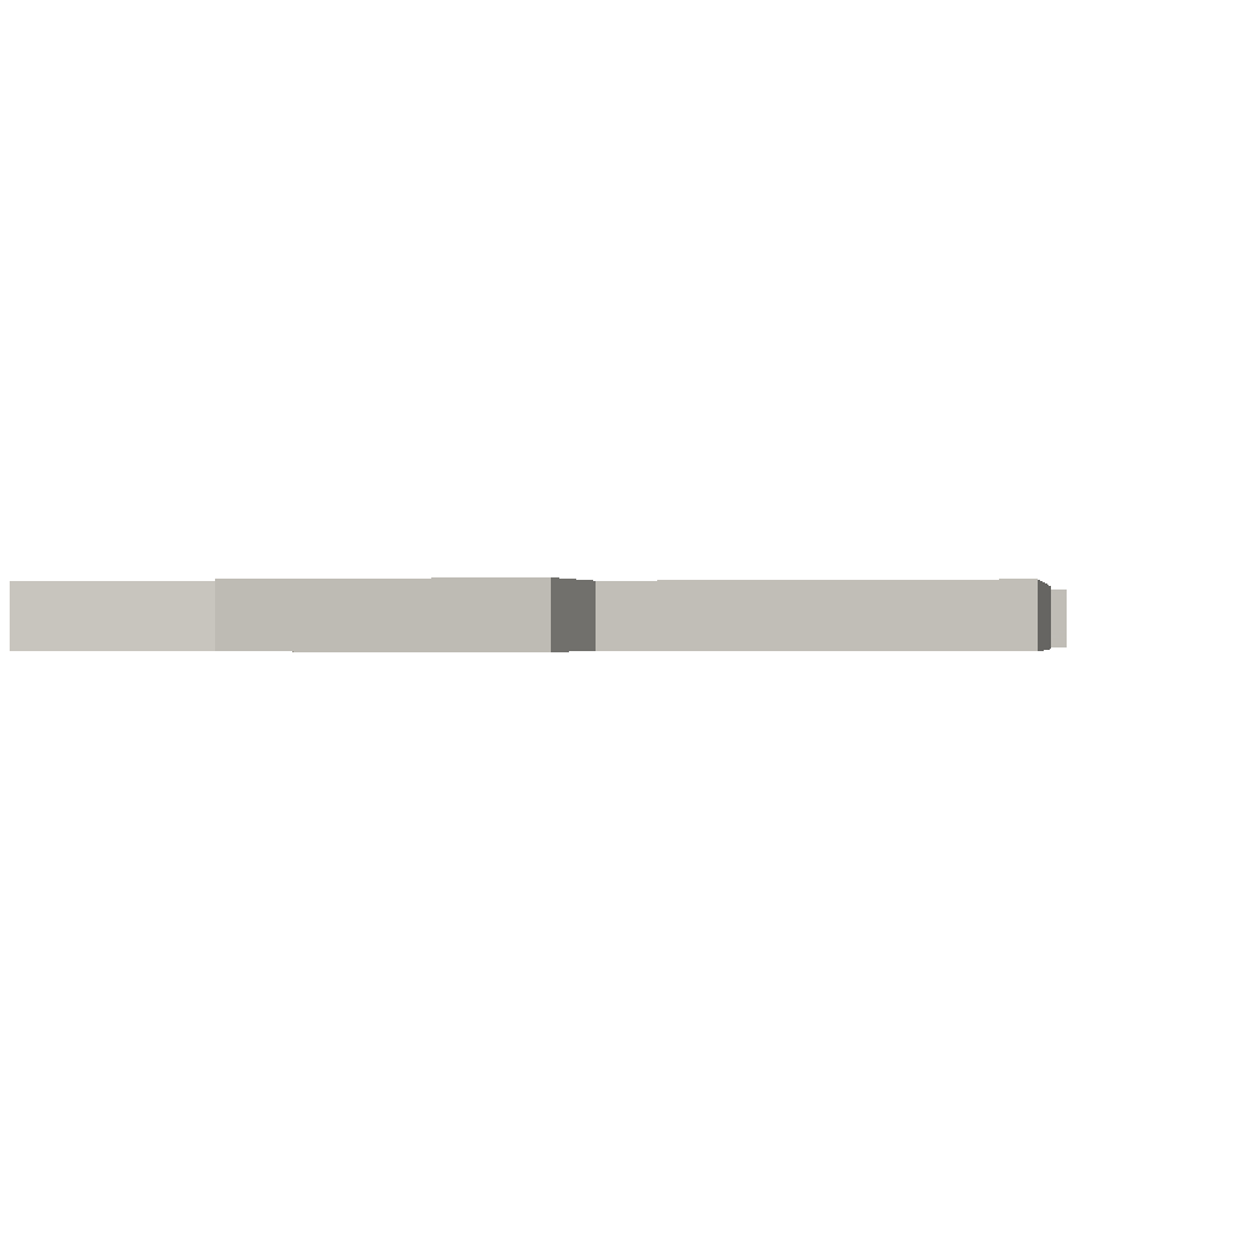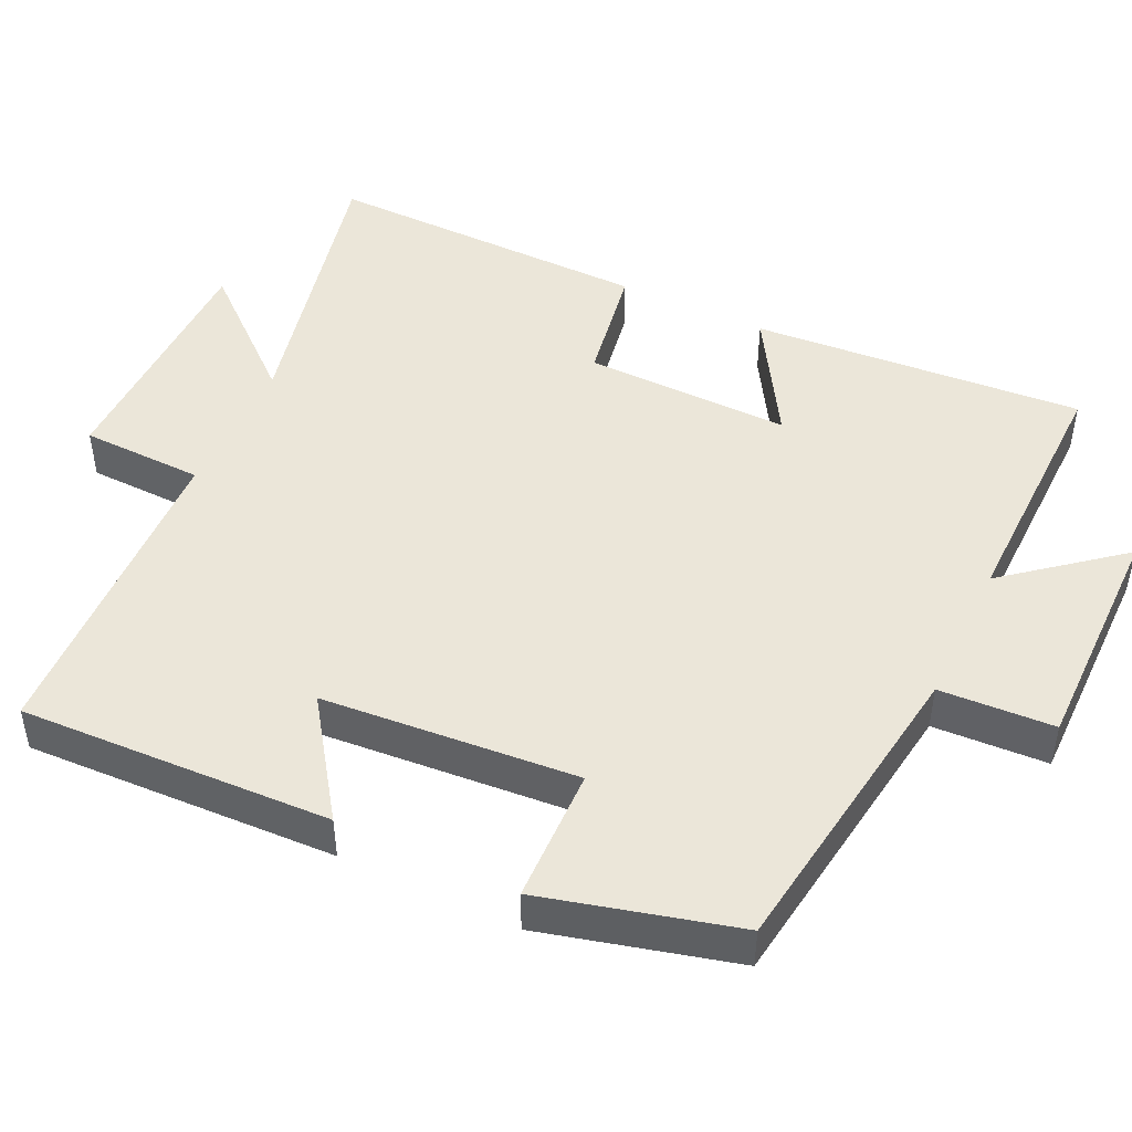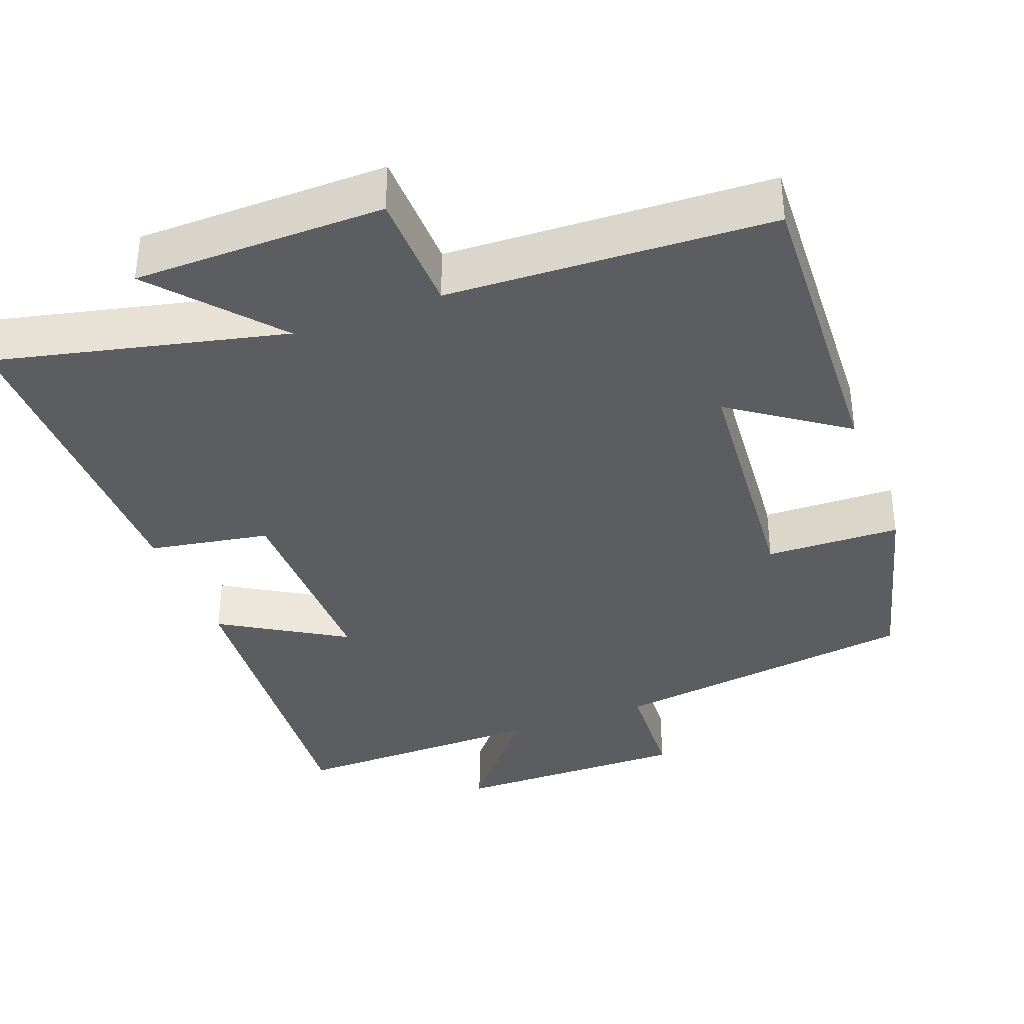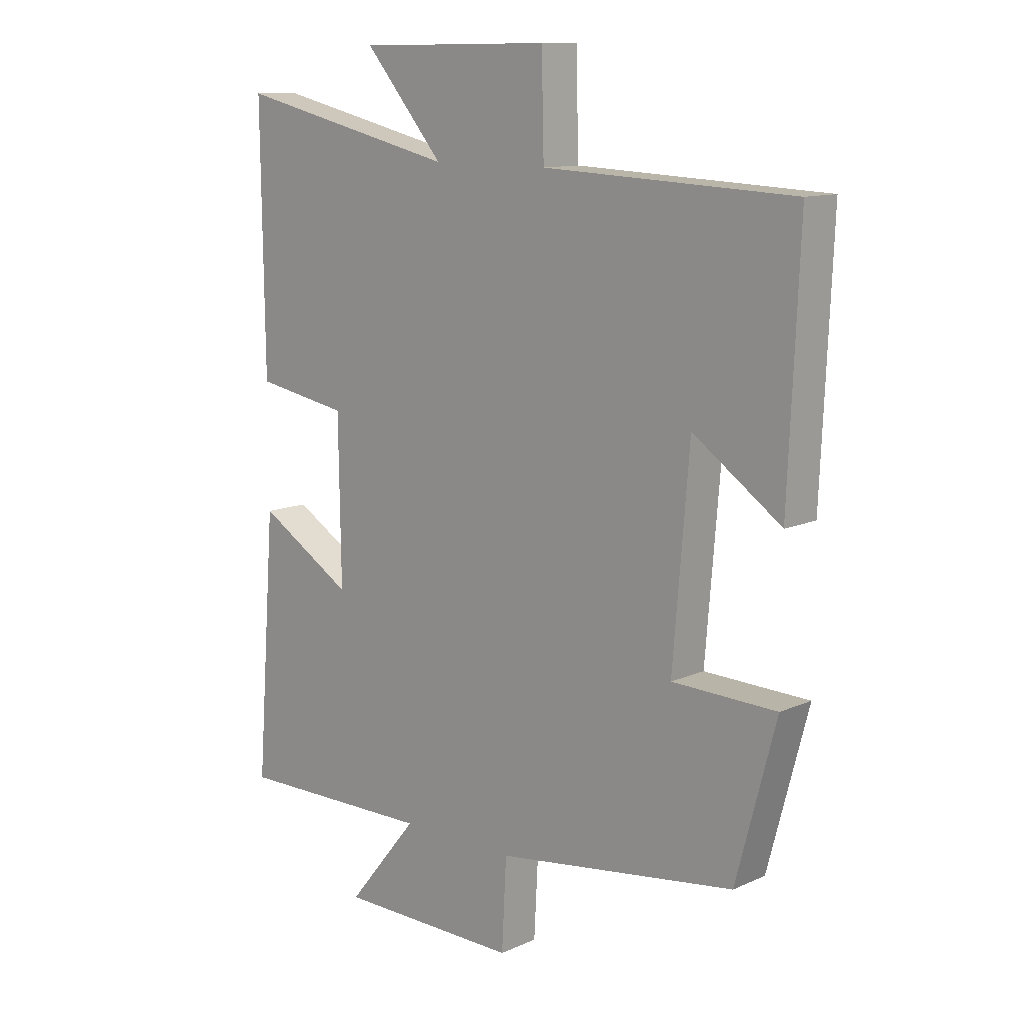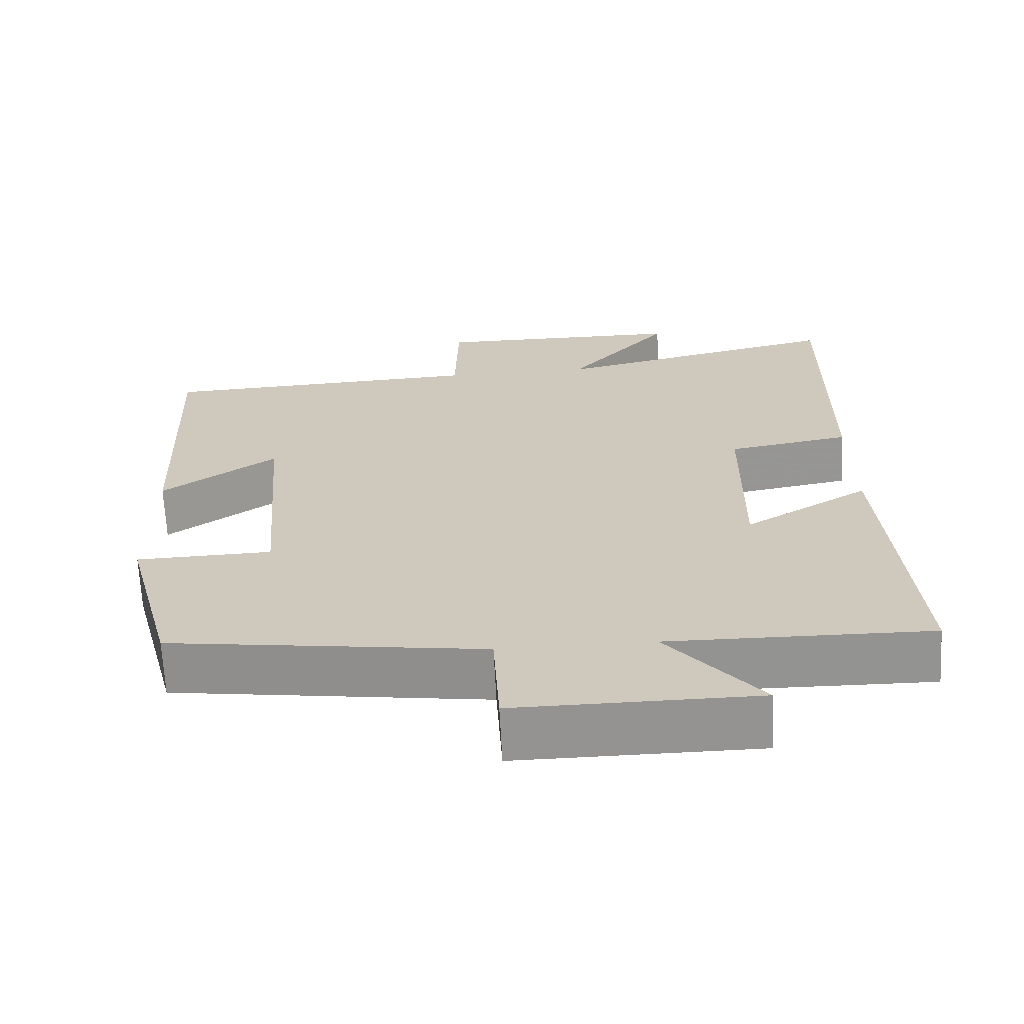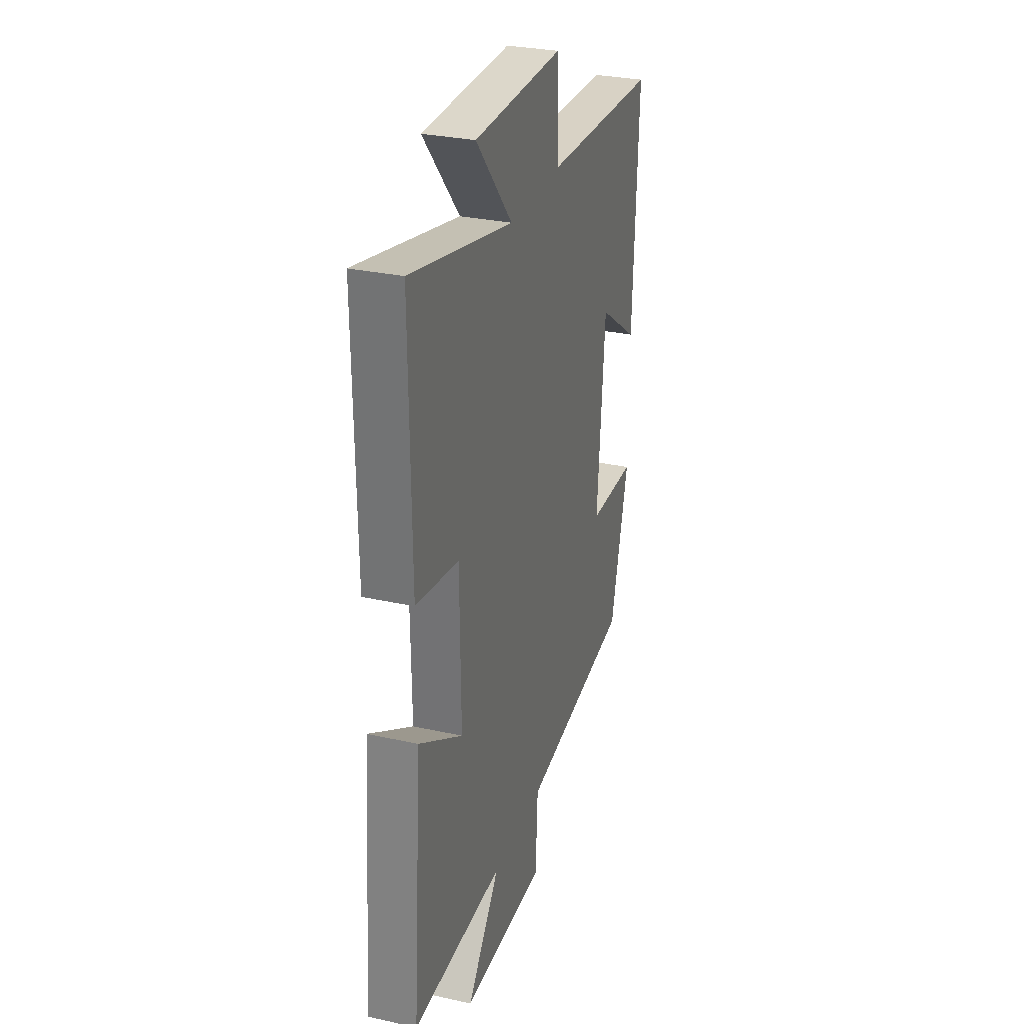
<metadata>
{"format":"obj","ext":"obj","renderer":"f3d","projection":"perspective","resolution":1024,"background":"white","views":[{"elev":-0.3,"azim":13.1,"up":"+Y"},{"elev":47.1,"azim":115.5,"up":"+Y"},{"elev":-36.7,"azim":20.6,"up":"+Y"},{"elev":11.8,"azim":43.4,"up":"+Z"},{"elev":-66.8,"azim":-177.1,"up":"+Z"},{"elev":29.9,"azim":-72.0,"up":"+Z"}]}
</metadata>
<code>
v -0.534 0.07 -0.505
v -0.5 0.07 -0.058
v -0.334 0.07 -0.158
v -0.338 0.07 0.12
v -0.5 0.07 0.148
v -0.505 0.07 0.589
v -0.118 0.07 0.5
v -0.256 0.07 0.661
v 0.08 0.07 0.665
v 0.084 0.07 0.5
v 0.518 0.07 0.481
v 0.5 0.07 0.062
v 0.347 0.07 0.169
v 0.319 0.07 -0.175
v 0.5 0.07 -0.18
v 0.431 0.07 -0.441
v 0.013 0.07 -0.5
v 0.005 0.07 -0.654
v -0.313 0.07 -0.652
v -0.189 0.07 -0.5
v -0.534 0 -0.505
v -0.5 0 -0.058
v -0.334 0 -0.158
v -0.338 0 0.12
v -0.5 0 0.148
v -0.505 0 0.589
v -0.118 0 0.5
v -0.256 0 0.661
v 0.08 0 0.665
v 0.084 0 0.5
v 0.518 0 0.481
v 0.5 0 0.062
v 0.347 0 0.169
v 0.319 0 -0.175
v 0.5 0 -0.18
v 0.431 0 -0.441
v 0.013 0 -0.5
v 0.005 0 -0.654
v -0.313 0 -0.652
v -0.189 0 -0.5
f 17 18 19 20
f 16 17 20
f 15 16 20
f 14 15 20
f 13 14 20 1
f 10 11 12 13
f 10 13 1
f 7 8 9 10
f 4 5 6 7
f 3 4 7 10
f 1 2 3
f 1 3 10
f 40 39 38 37
f 40 37 36
f 40 36 35
f 40 35 34
f 21 40 34 33
f 33 32 31 30
f 21 33 30
f 30 29 28 27
f 27 26 25 24
f 30 27 24 23
f 23 22 21
f 30 23 21
f 1 21 22 2
f 2 22 23 3
f 3 23 24 4
f 4 24 25 5
f 5 25 26 6
f 6 26 27 7
f 7 27 28 8
f 8 28 29 9
f 9 29 30 10
f 10 30 31 11
f 11 31 32 12
f 12 32 33 13
f 13 33 34 14
f 14 34 35 15
f 15 35 36 16
f 16 36 37 17
f 17 37 38 18
f 18 38 39 19
f 19 39 40 20
f 20 40 21 1

</code>
